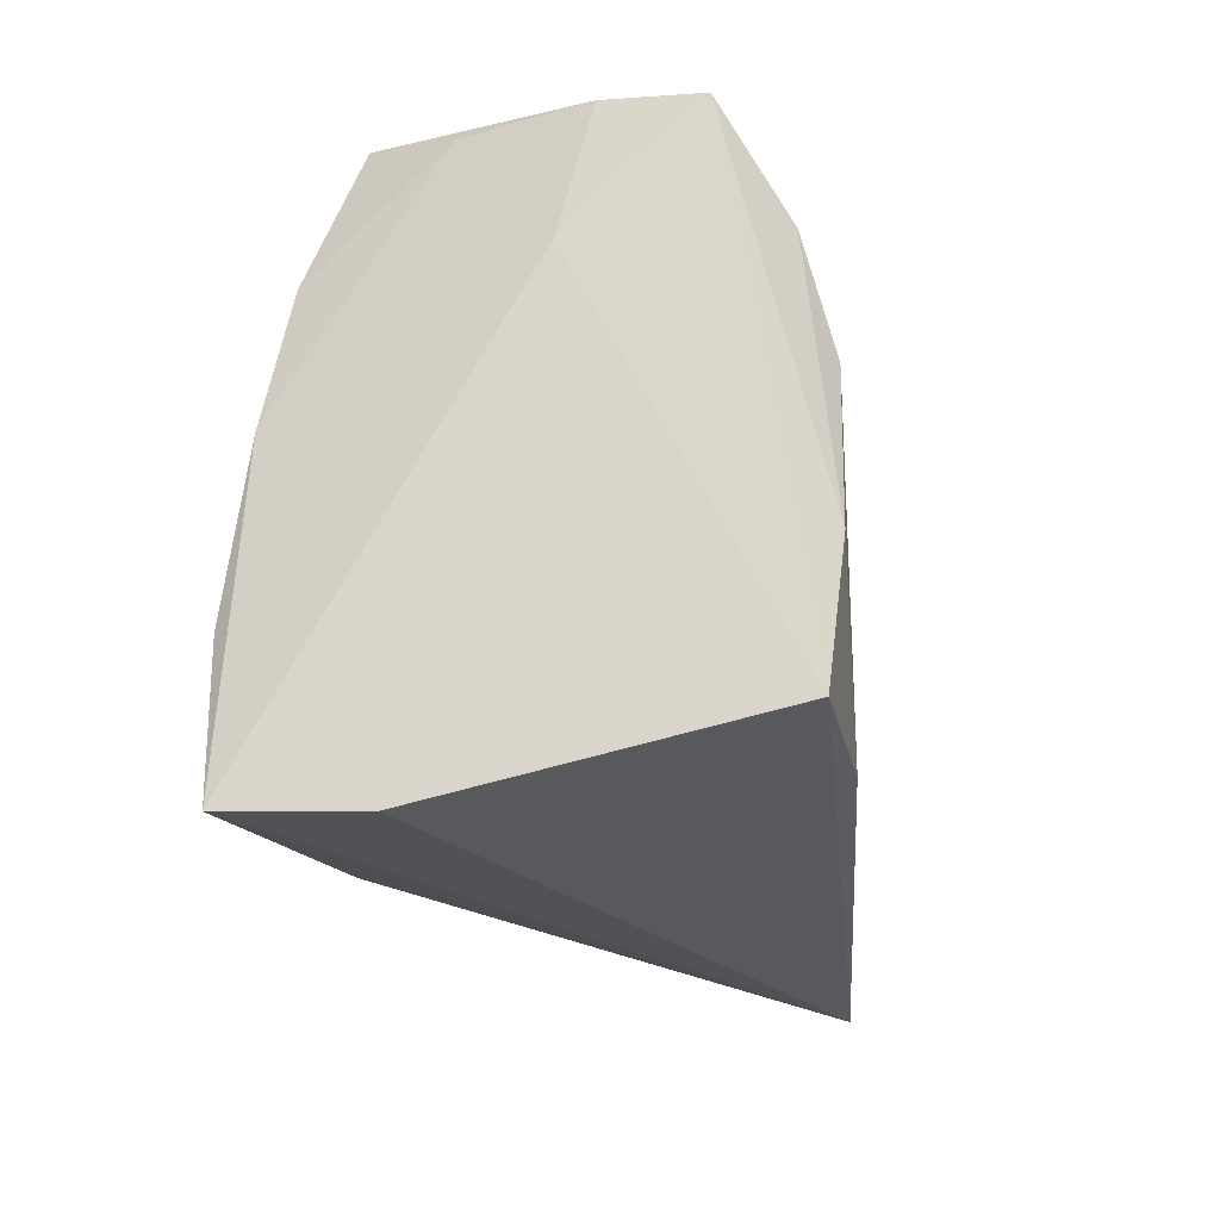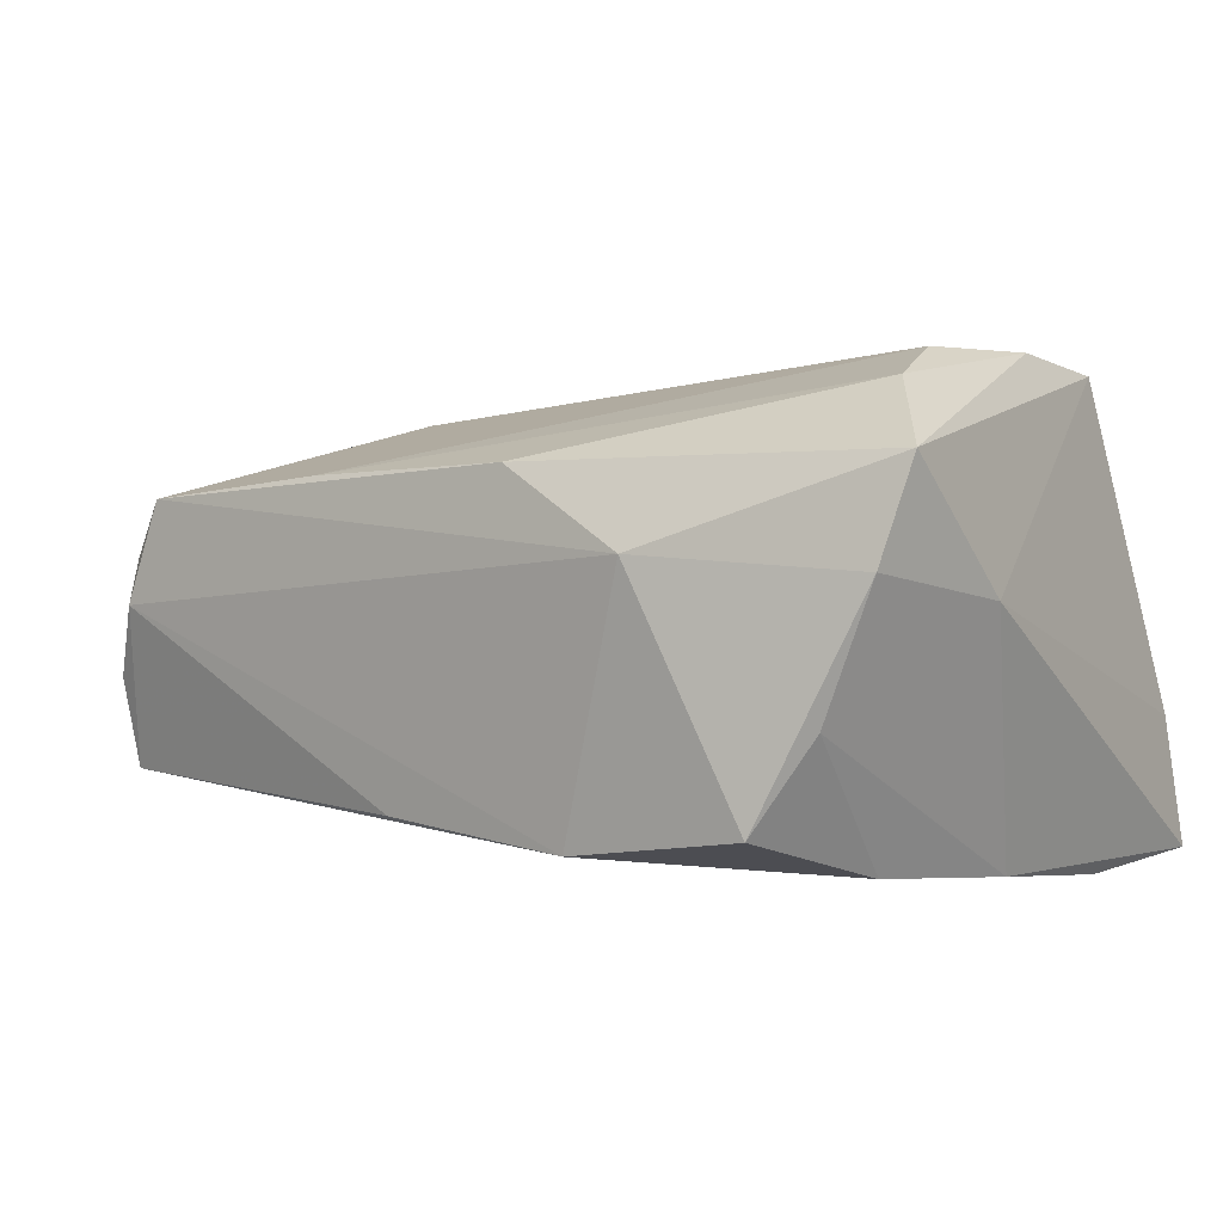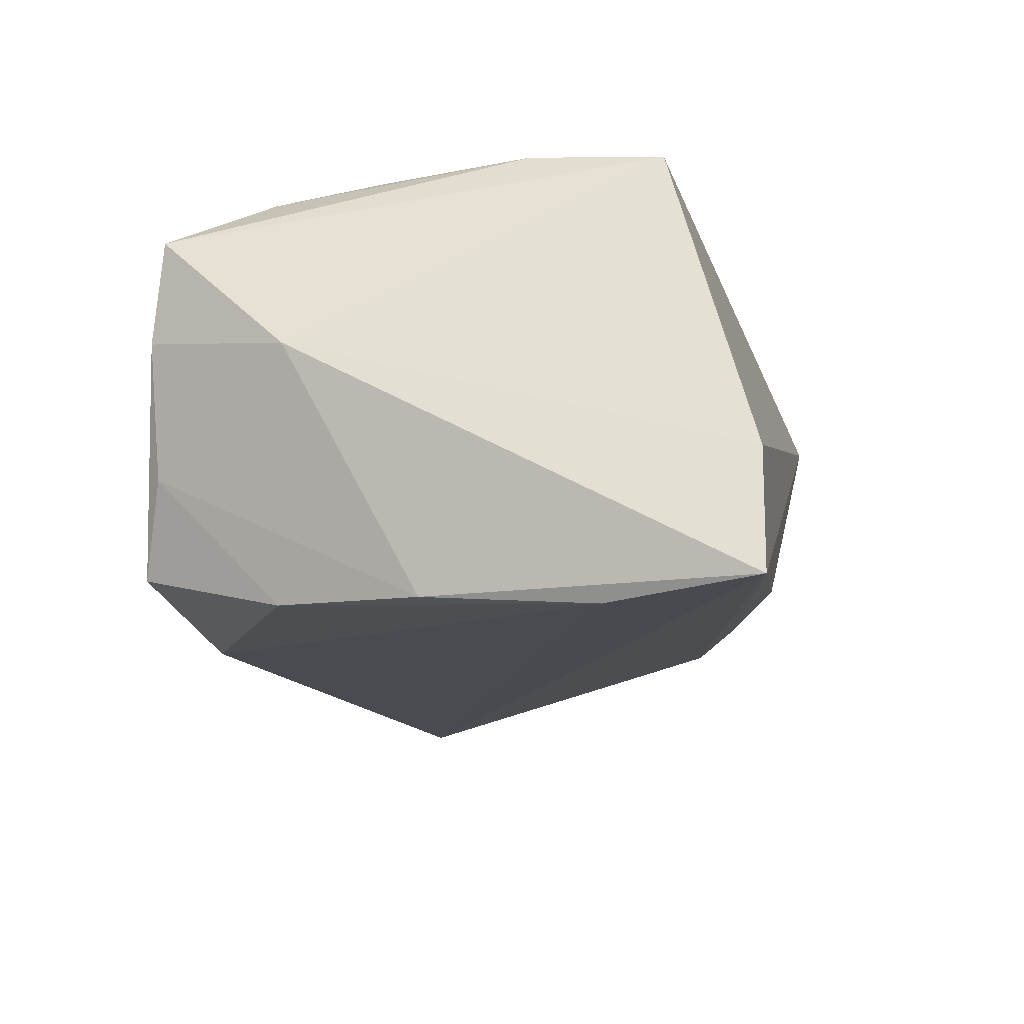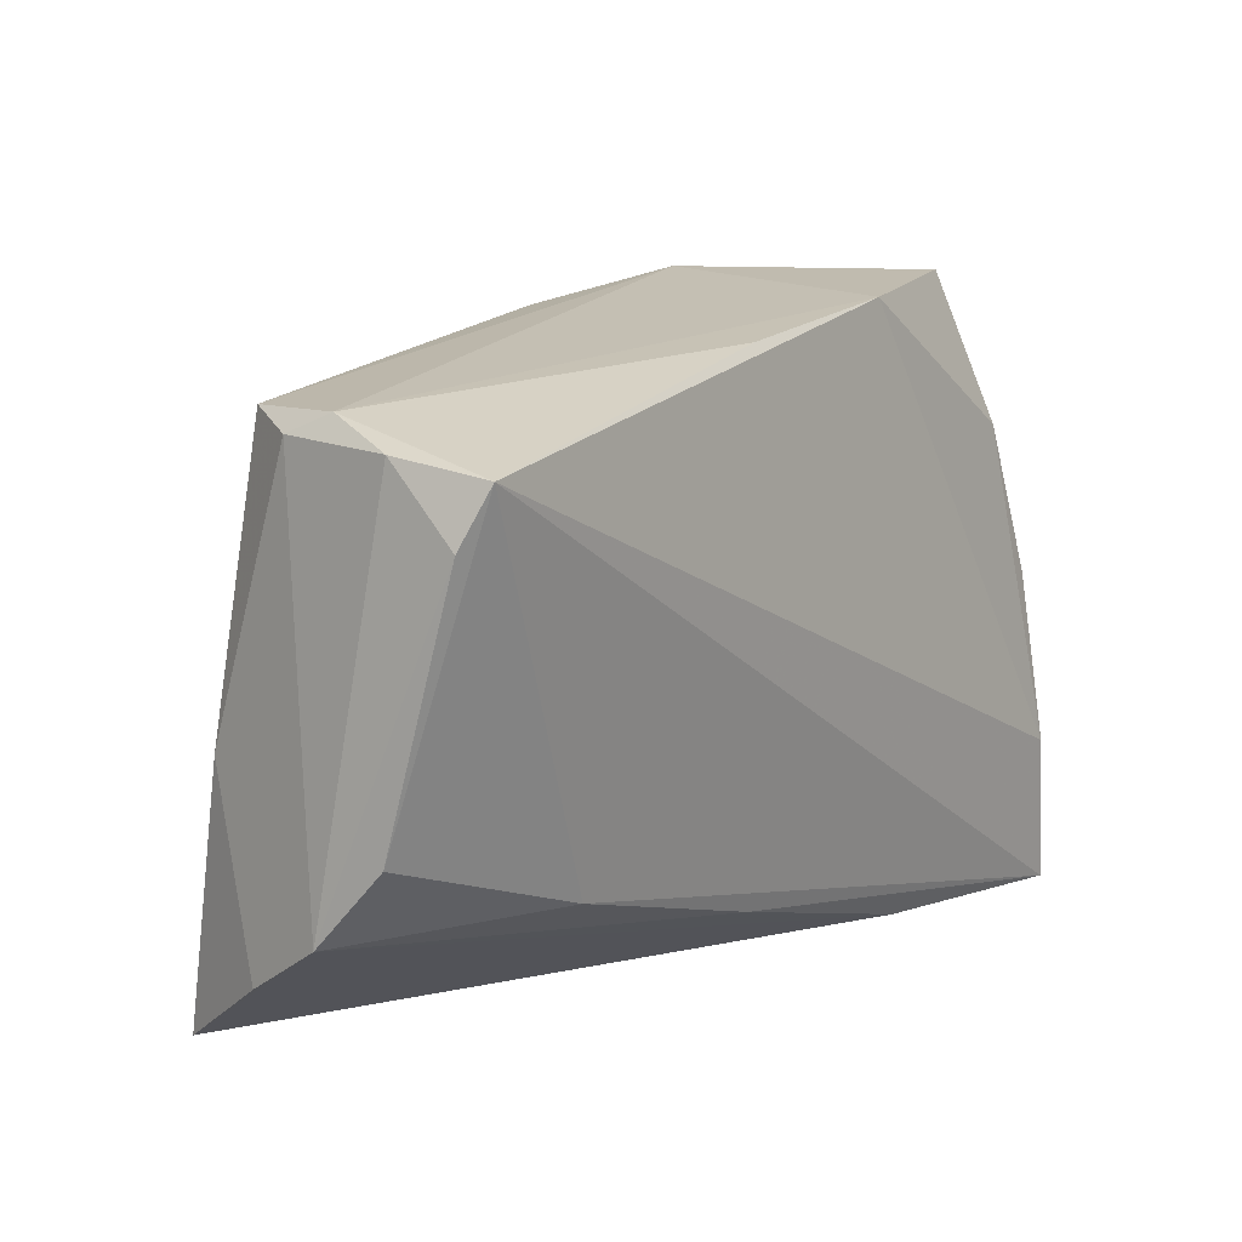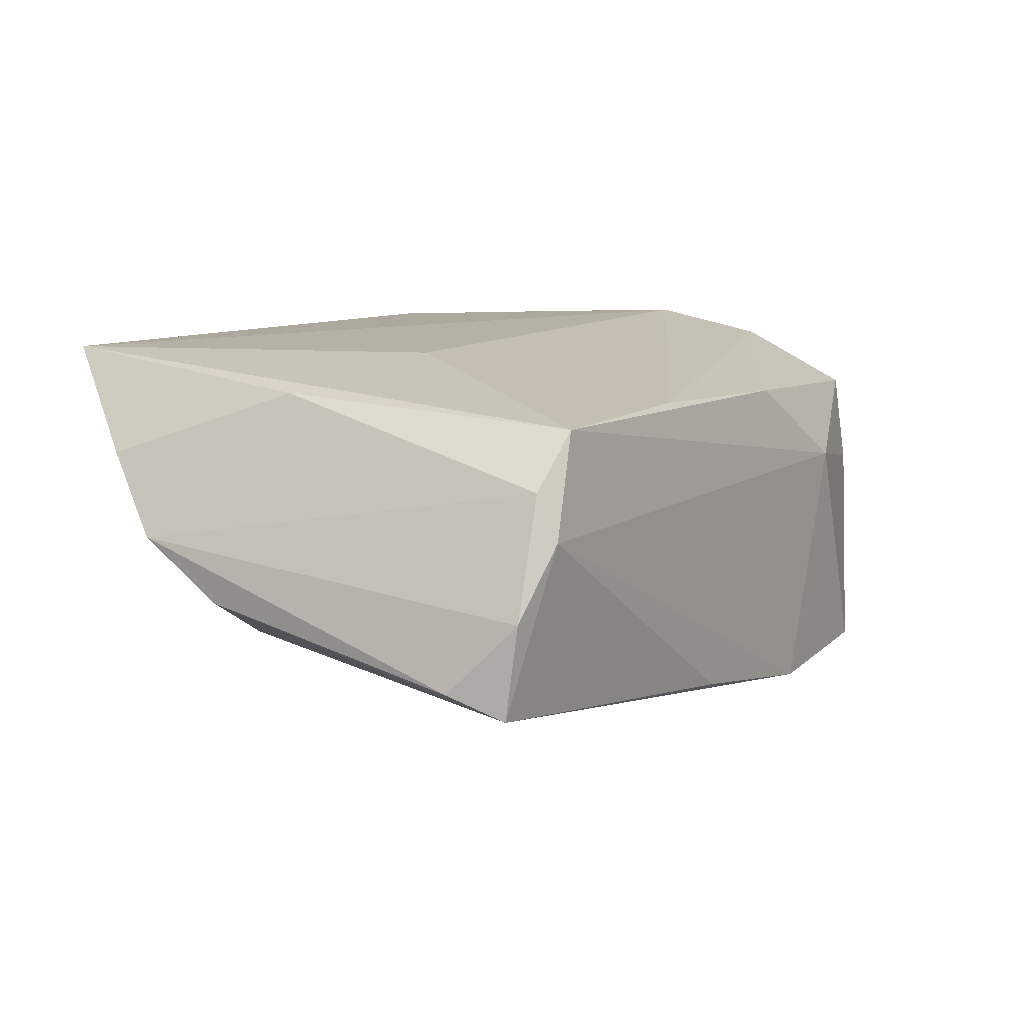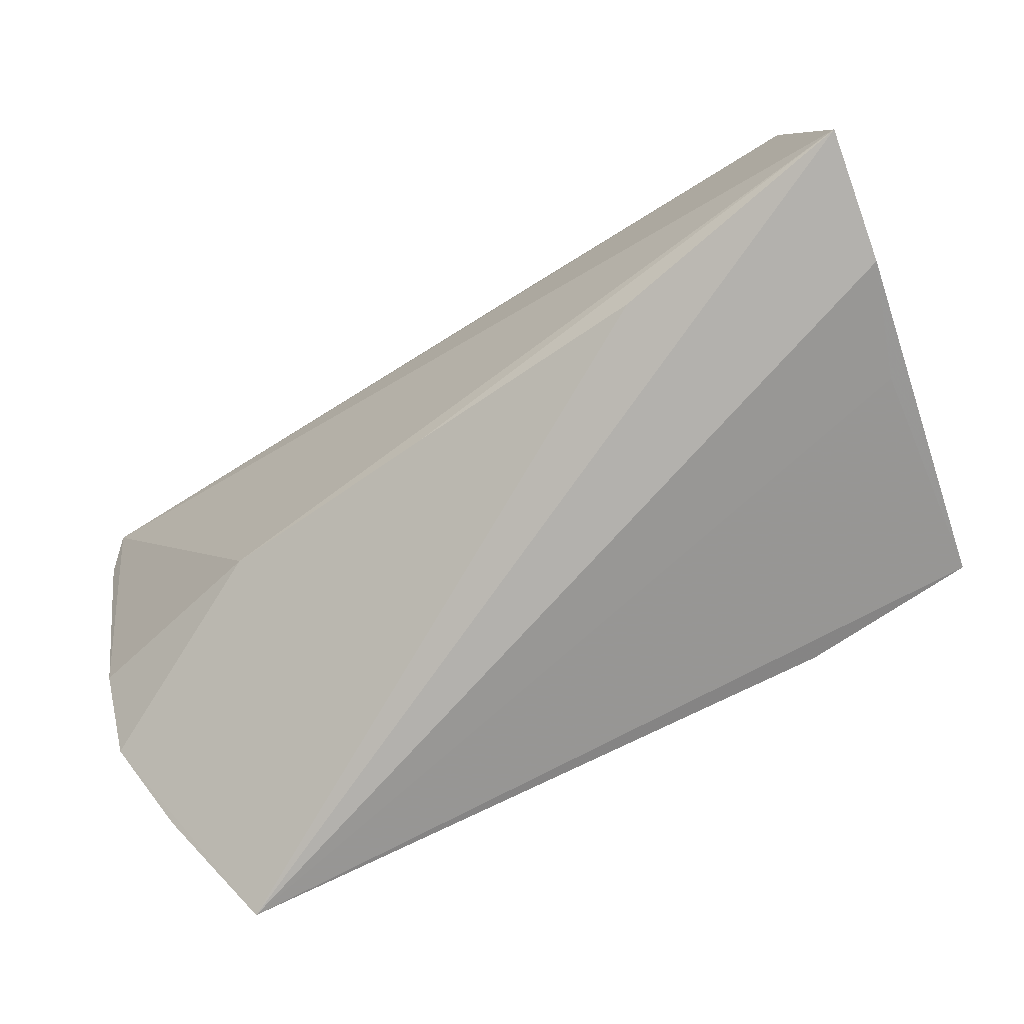
<metadata>
{"format":"obj","ext":"obj","renderer":"f3d","projection":"perspective","resolution":1024,"background":"white","views":[{"elev":-20.6,"azim":-81.3,"up":"+Y"},{"elev":2.8,"azim":-147.8,"up":"+Z"},{"elev":-18.8,"azim":-79.2,"up":"+Z"},{"elev":9.7,"azim":121.2,"up":"+Y"},{"elev":4.1,"azim":113.0,"up":"+Z"},{"elev":-79.3,"azim":-152.0,"up":"+Y"}]}
</metadata>
<code>
v 0.05224 -0.005812 0.01574
v -0.036 0.01993 -0.0242
v 0.008512 -0.02689 -0.01734
v 0.0586 -0.02071 -0.0004527
v -0.04541 0.03198 0.01668
v 0.05772 -0.01253 -0.007655
v 0.05833 0.01608 -0.01609
v -0.03869 0.02101 0.0238
v -0.0371 0.03433 -0.008915
v -0.04329 -0.01736 -0.02808
v -0.01958 -0.02598 0.0265
v 0.05023 -0.03469 0.02111
v -0.04172 0.00257 -0.02581
v 0.04939 0.02687 0.01194
v -0.03566 0.008557 0.0271
v 0.01383 0.03165 -0.02036
v 0.0574 0.02404 -0.008373
v -0.01772 0.03763 0.006996
v -0.03858 -0.009 0.02716
v -0.009901 0.03514 -0.0222
v -0.04249 0.03401 0.00561
v 0.05651 0.02227 -0.01891
v 0.054 0.02483 0.005349
v 0.05575 -0.02654 0.00892
v -0.01914 -0.03351 -0.02068
v 0.05357 0.02702 4.901e-05
v -0.001885 0.03374 0.01565
v -0.03108 0.03731 -0.01896
v -0.04492 -0.03469 -0.01232
v -0.04709 0.01715 0.00252
v -0.04709 -0.03469 -0.02695
v -0.03938 -0.02464 0.0253
v 0.03074 0.0008462 0.02037
v -0.04102 -0.03154 0.0004176
v 0.02479 0.02965 0.01445
v 0.03484 -0.02008 -0.01389
f 31 22 36
f 4 36 6
f 6 36 22
f 4 6 7
f 7 6 22
f 19 32 11
f 30 31 29
f 29 32 30
f 29 34 32
f 34 29 12
f 32 34 12
f 12 11 32
f 4 24 12
f 12 25 4
f 31 25 12
f 12 29 31
f 30 32 5
f 5 32 19
f 28 20 2
f 31 36 3
f 3 25 31
f 3 36 4
f 4 25 3
f 12 33 15
f 19 11 15
f 11 12 15
f 28 2 9
f 18 20 28
f 18 26 20
f 10 2 20
f 10 22 31
f 10 20 22
f 13 31 30
f 30 9 13
f 13 9 2
f 2 10 13
f 13 10 31
f 22 20 16
f 16 26 22
f 20 26 16
f 8 15 35
f 8 5 19
f 19 15 8
f 21 18 28
f 5 18 21
f 28 9 21
f 30 5 21
f 21 9 30
f 4 7 17
f 17 23 4
f 17 7 22
f 22 26 17
f 26 23 17
f 14 33 12
f 35 15 14
f 14 15 33
f 14 23 26
f 26 18 14
f 27 8 35
f 5 8 27
f 27 18 5
f 35 14 27
f 27 14 18
f 1 14 12
f 23 14 1
f 1 12 24
f 1 24 4
f 4 23 1

</code>
